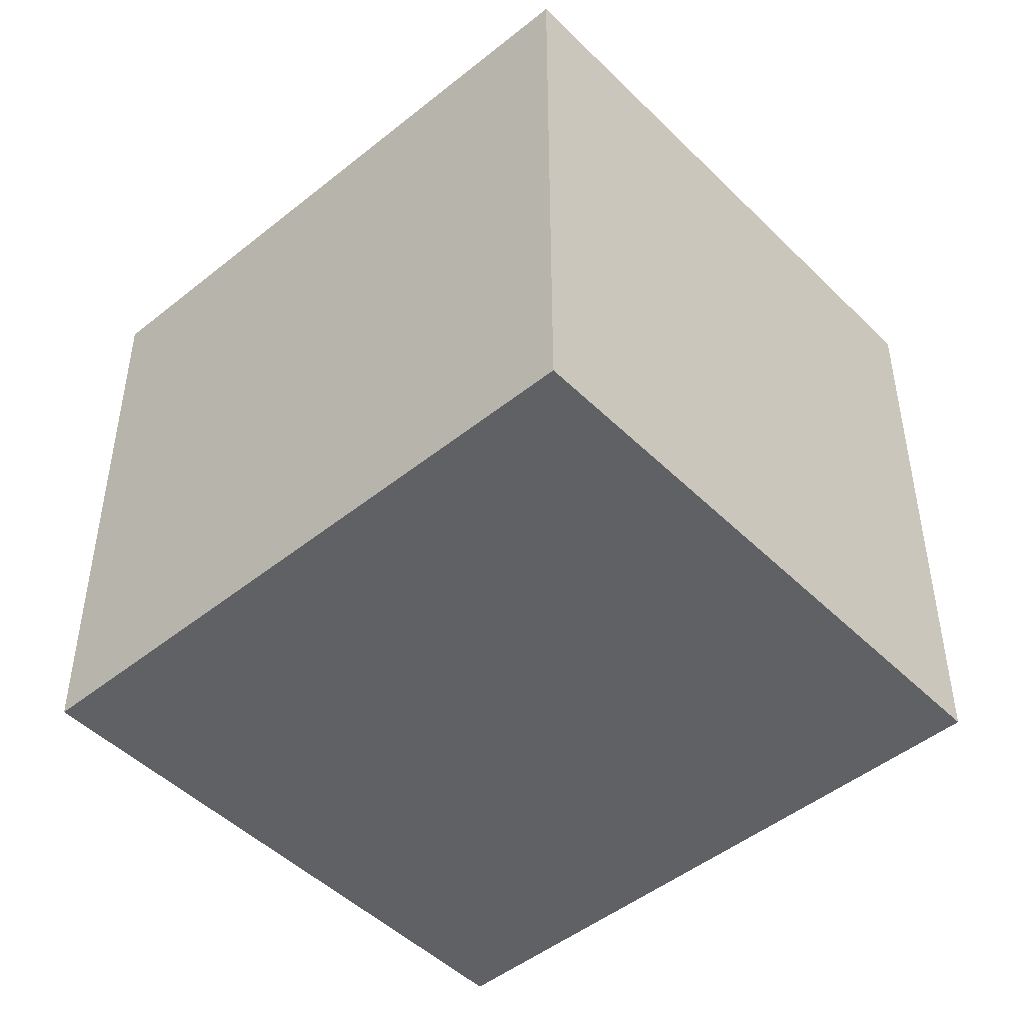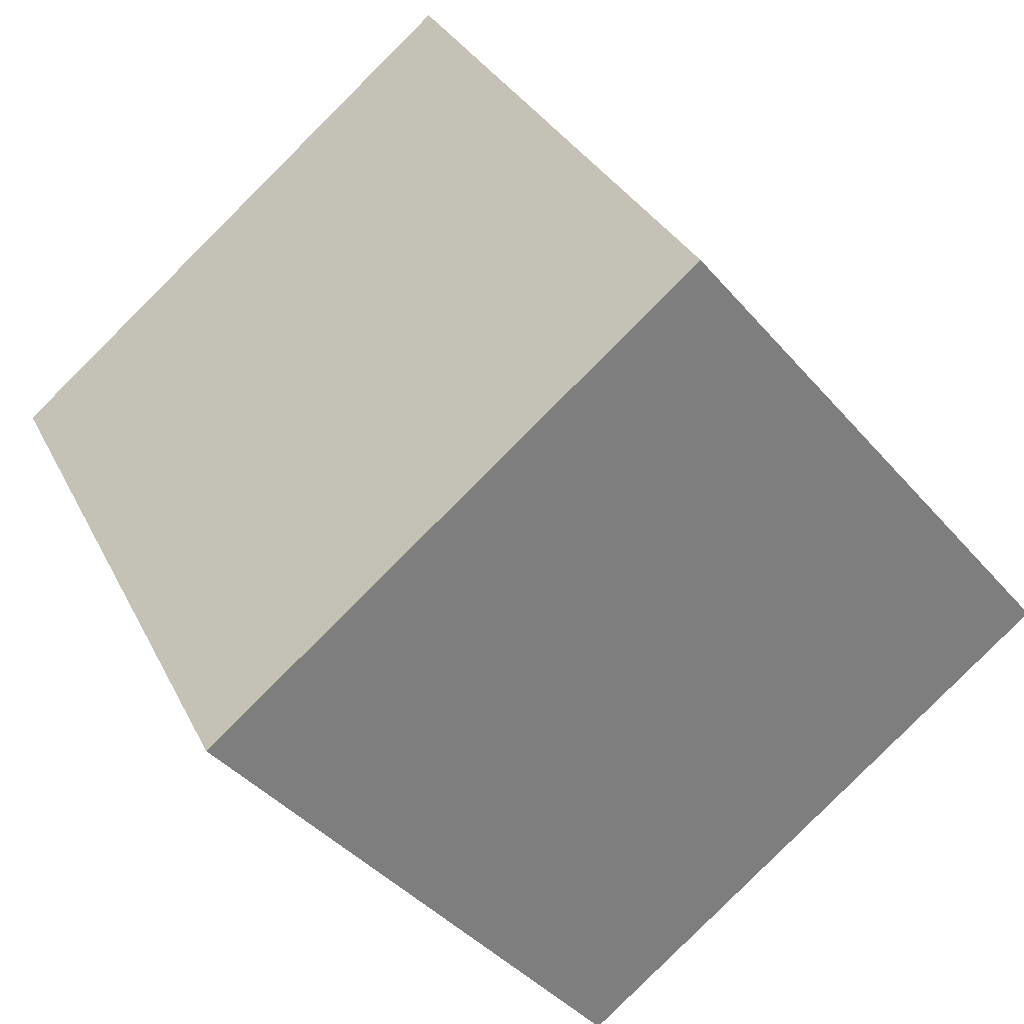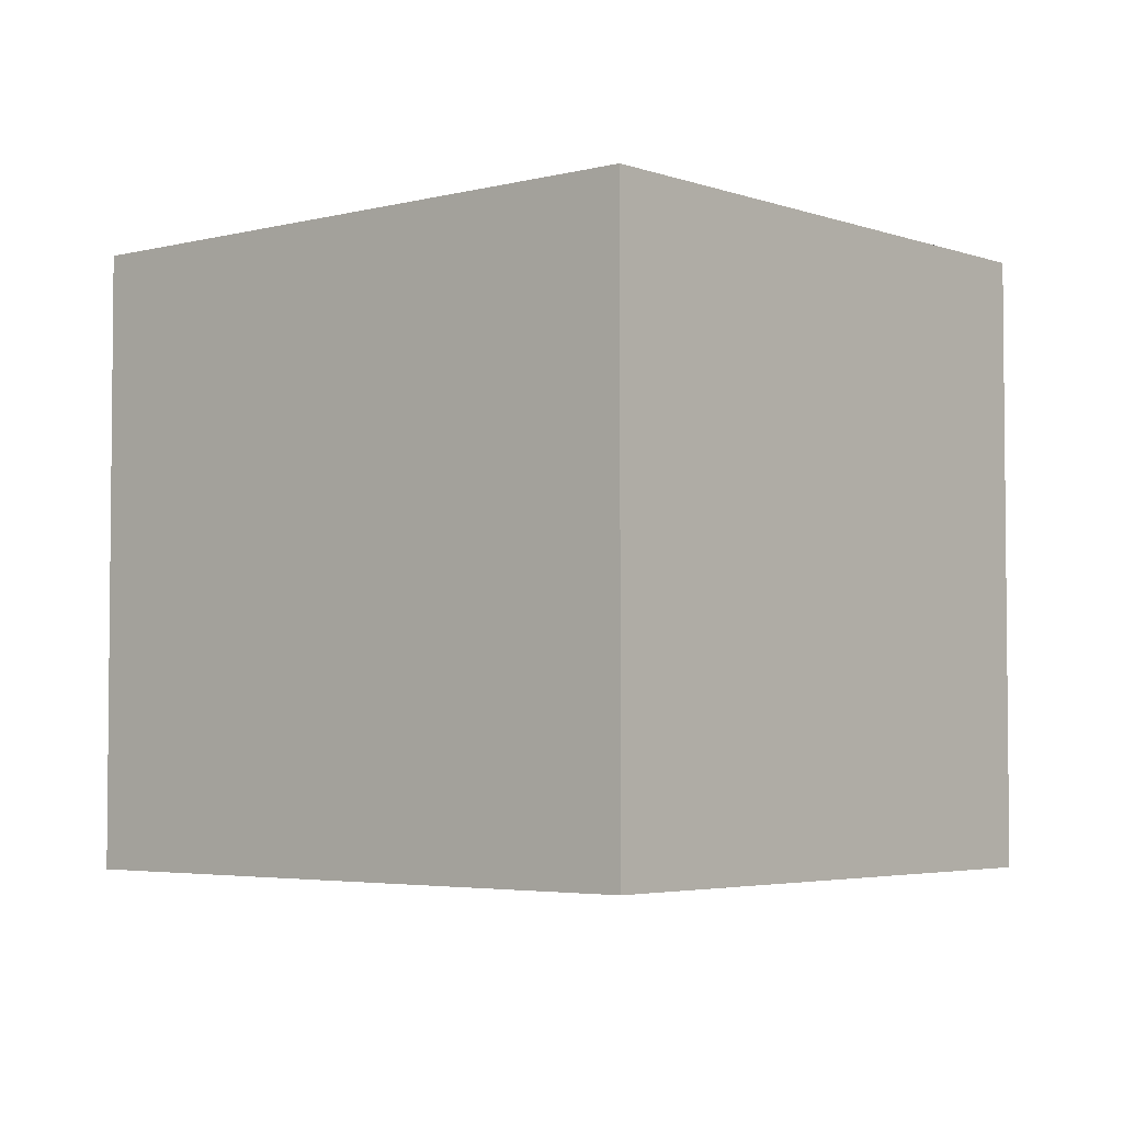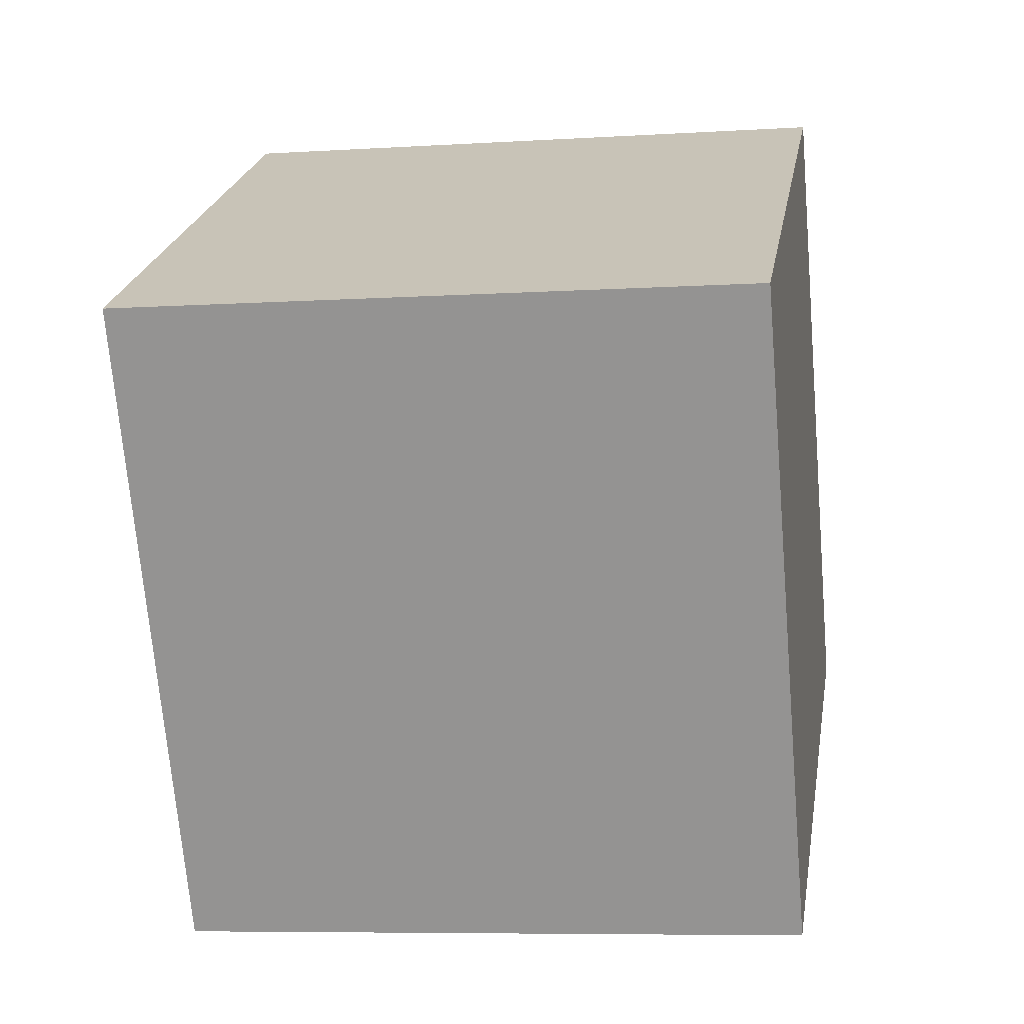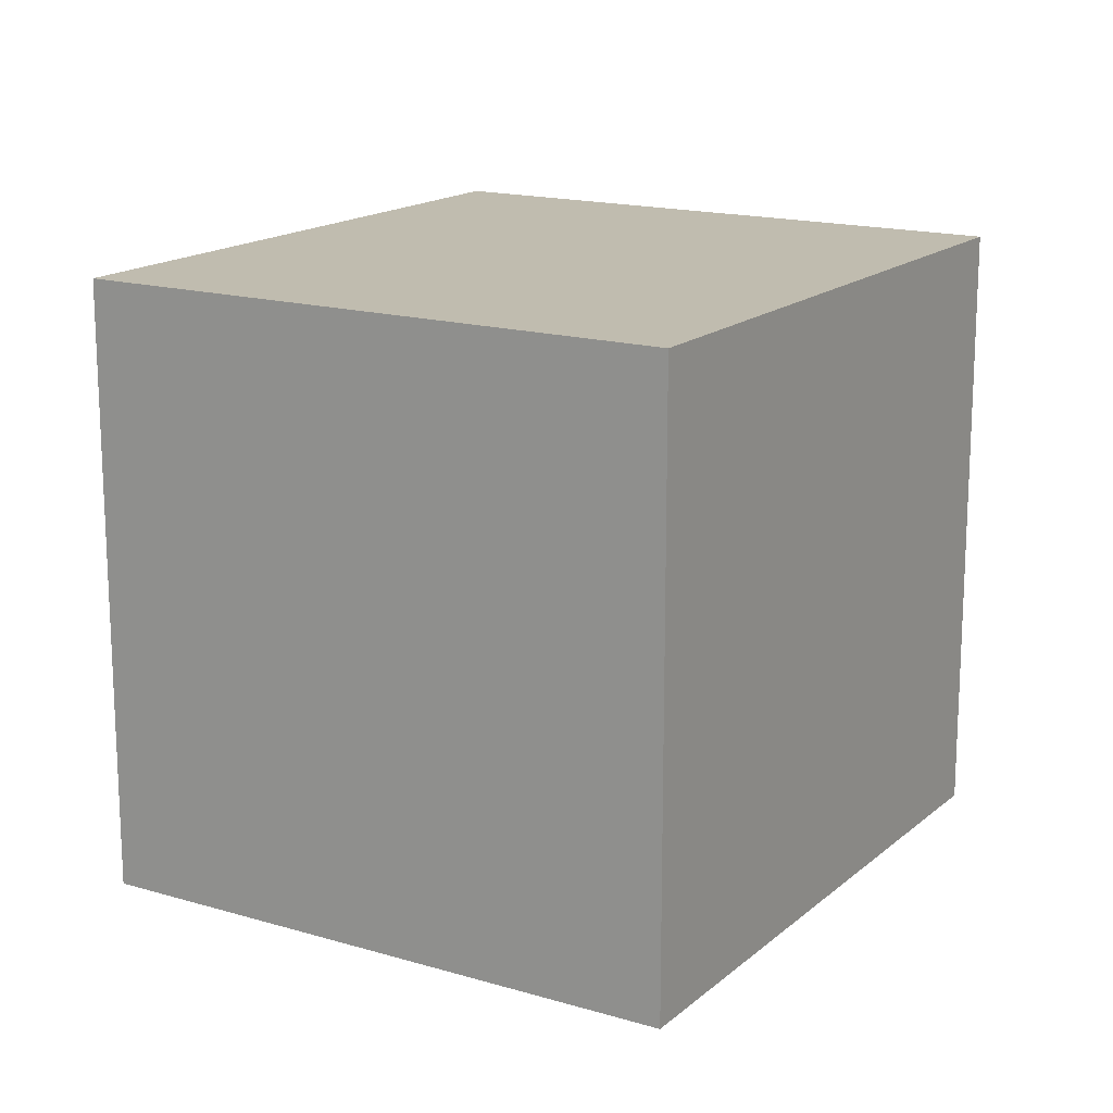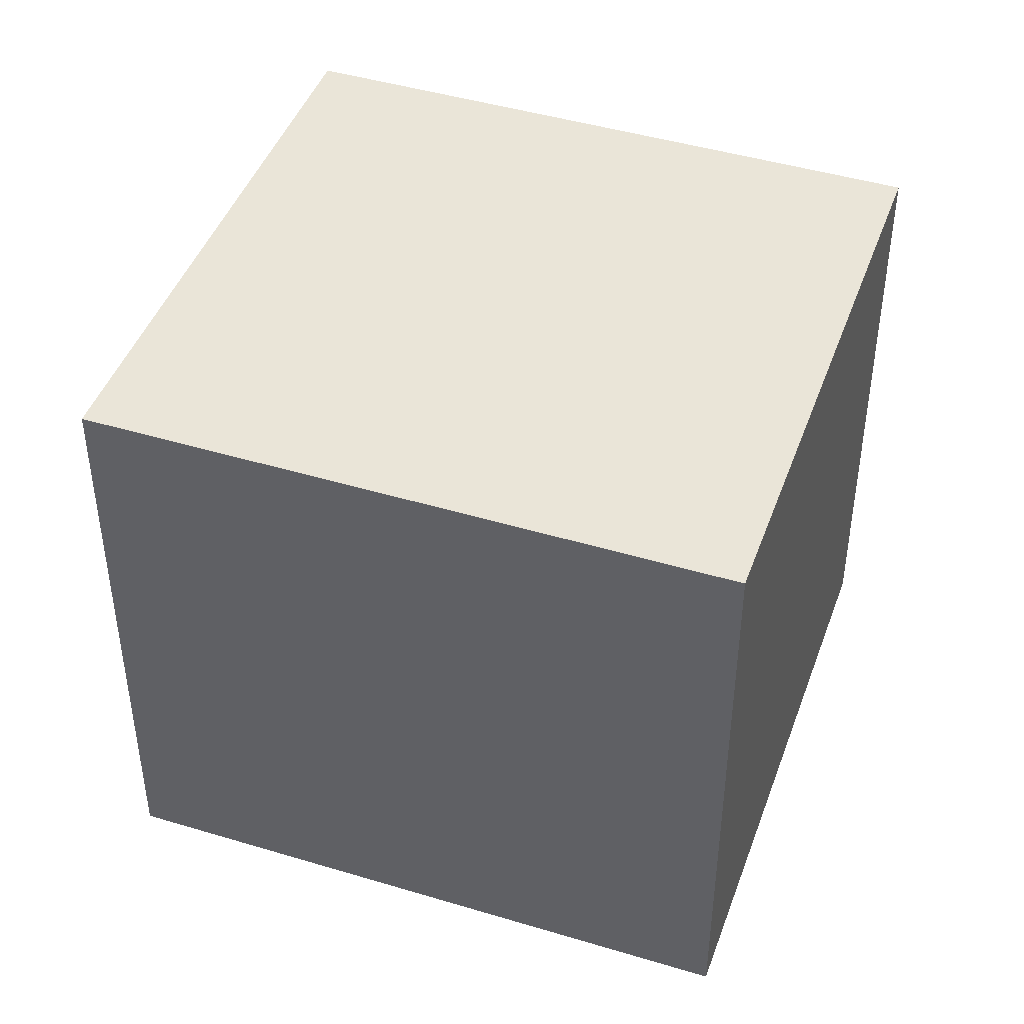
<metadata>
{"format":"obj","ext":"obj","renderer":"f3d","projection":"perspective","resolution":1024,"background":"white","views":[{"elev":-47.6,"azim":103.6,"up":"+Y"},{"elev":-40.7,"azim":36.2,"up":"+Z"},{"elev":-3.8,"azim":-78.0,"up":"+Y"},{"elev":-7.4,"azim":-79.9,"up":"+Z"},{"elev":16.3,"azim":2.8,"up":"+Y"},{"elev":44.8,"azim":-99.3,"up":"+Y"}]}
</metadata>
<code>
o box02.001_Cube.193
v 0.5019 12 -26.42
v 0.5019 12.86 -26.42
v 0.944 12 -27.23
v 0.944 12.86 -27.23
v 1.261 12 -26
v 1.261 12.86 -26
v 1.703 12 -26.81
v 1.703 12.86 -26.81
f 2 3 1
f 4 7 3
f 8 5 7
f 6 1 5
f 7 1 3
f 4 6 8
f 2 4 3
f 4 8 7
f 8 6 5
f 6 2 1
f 7 5 1
f 4 2 6

</code>
